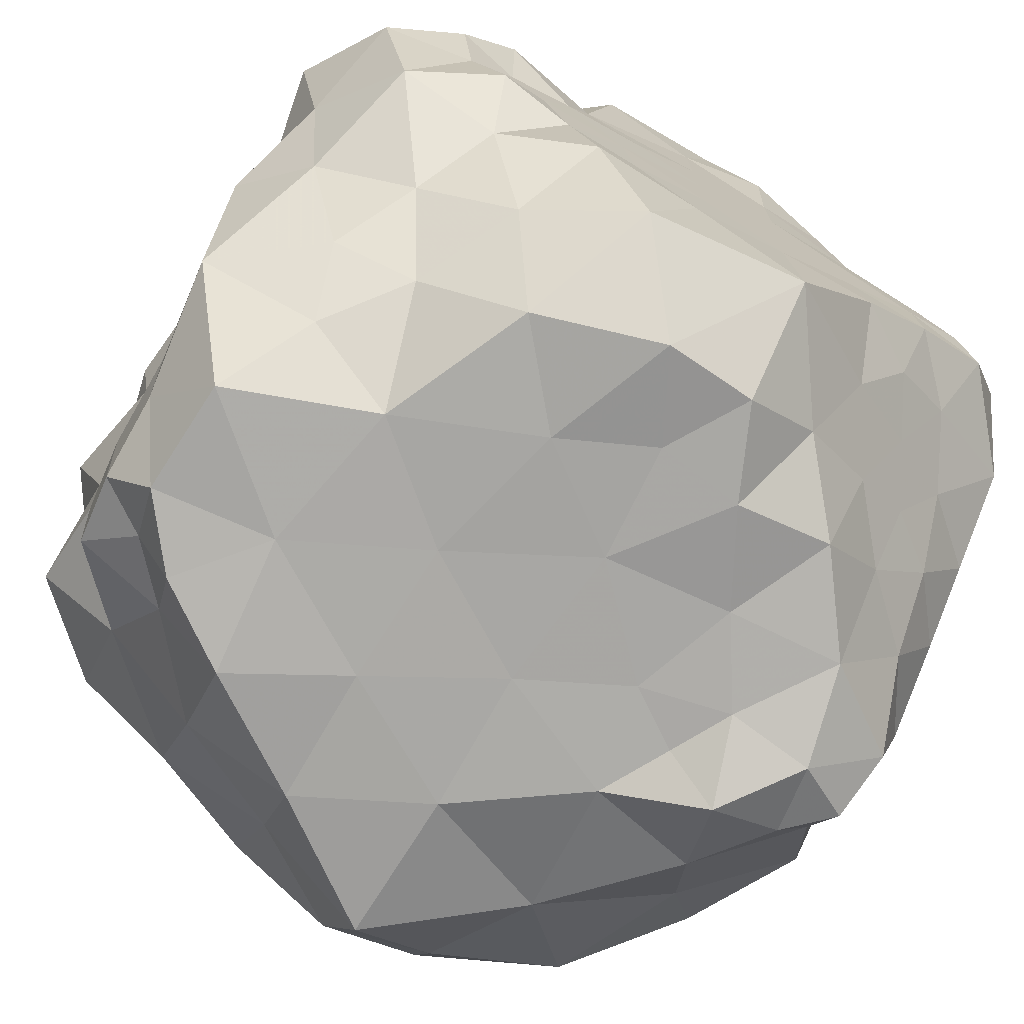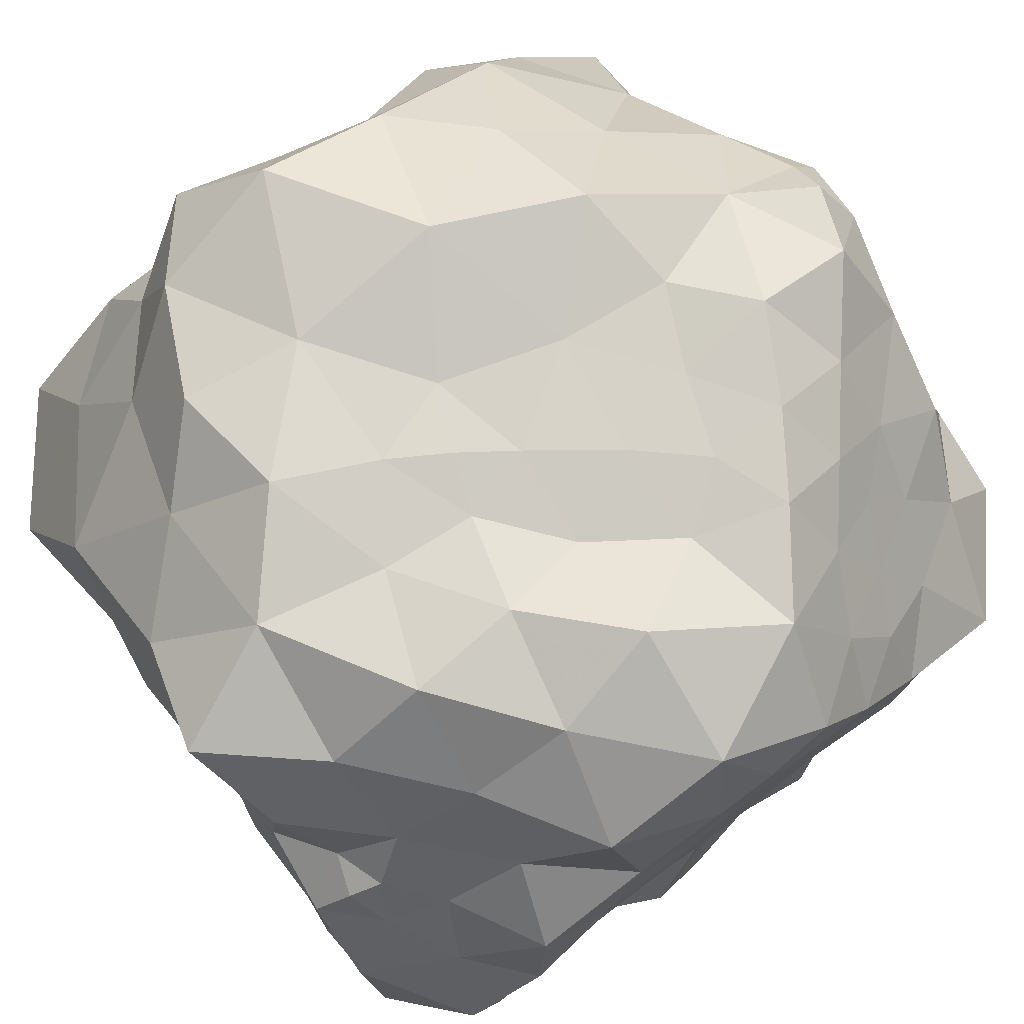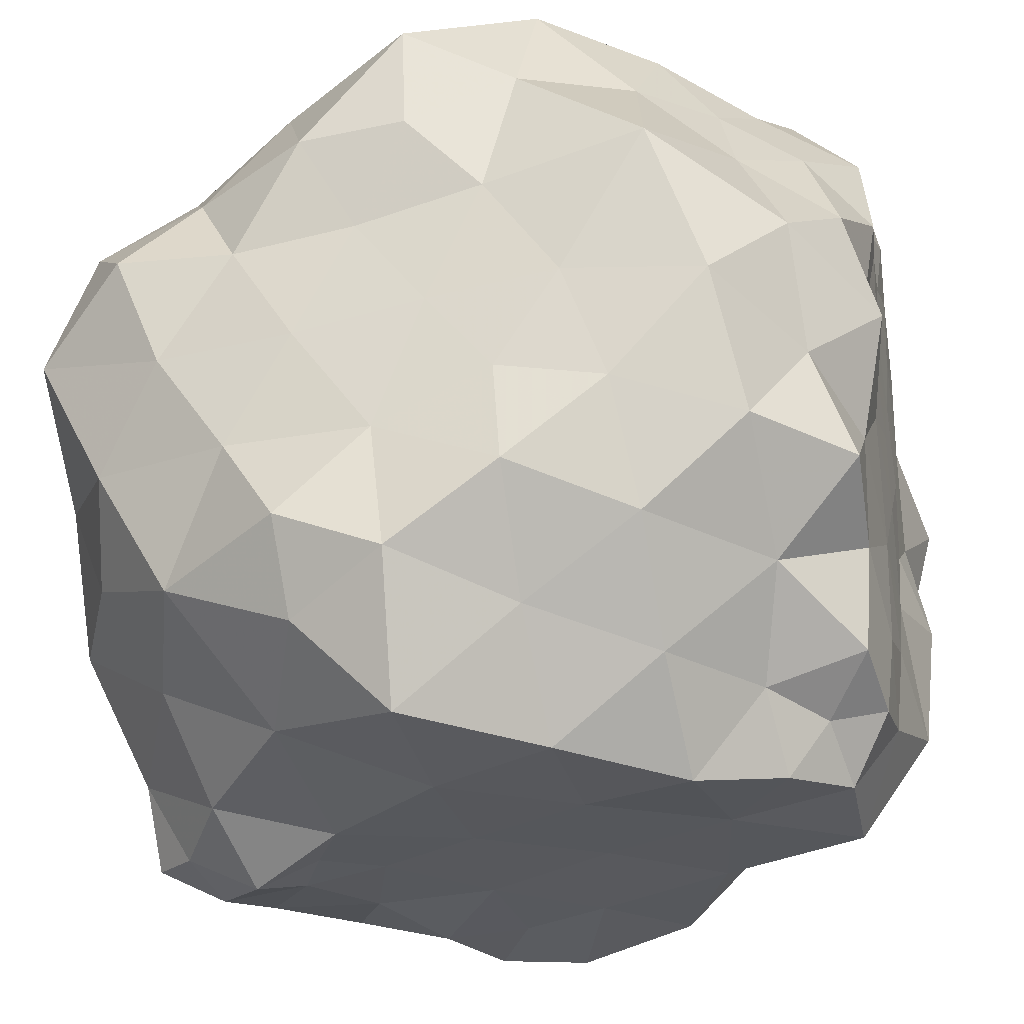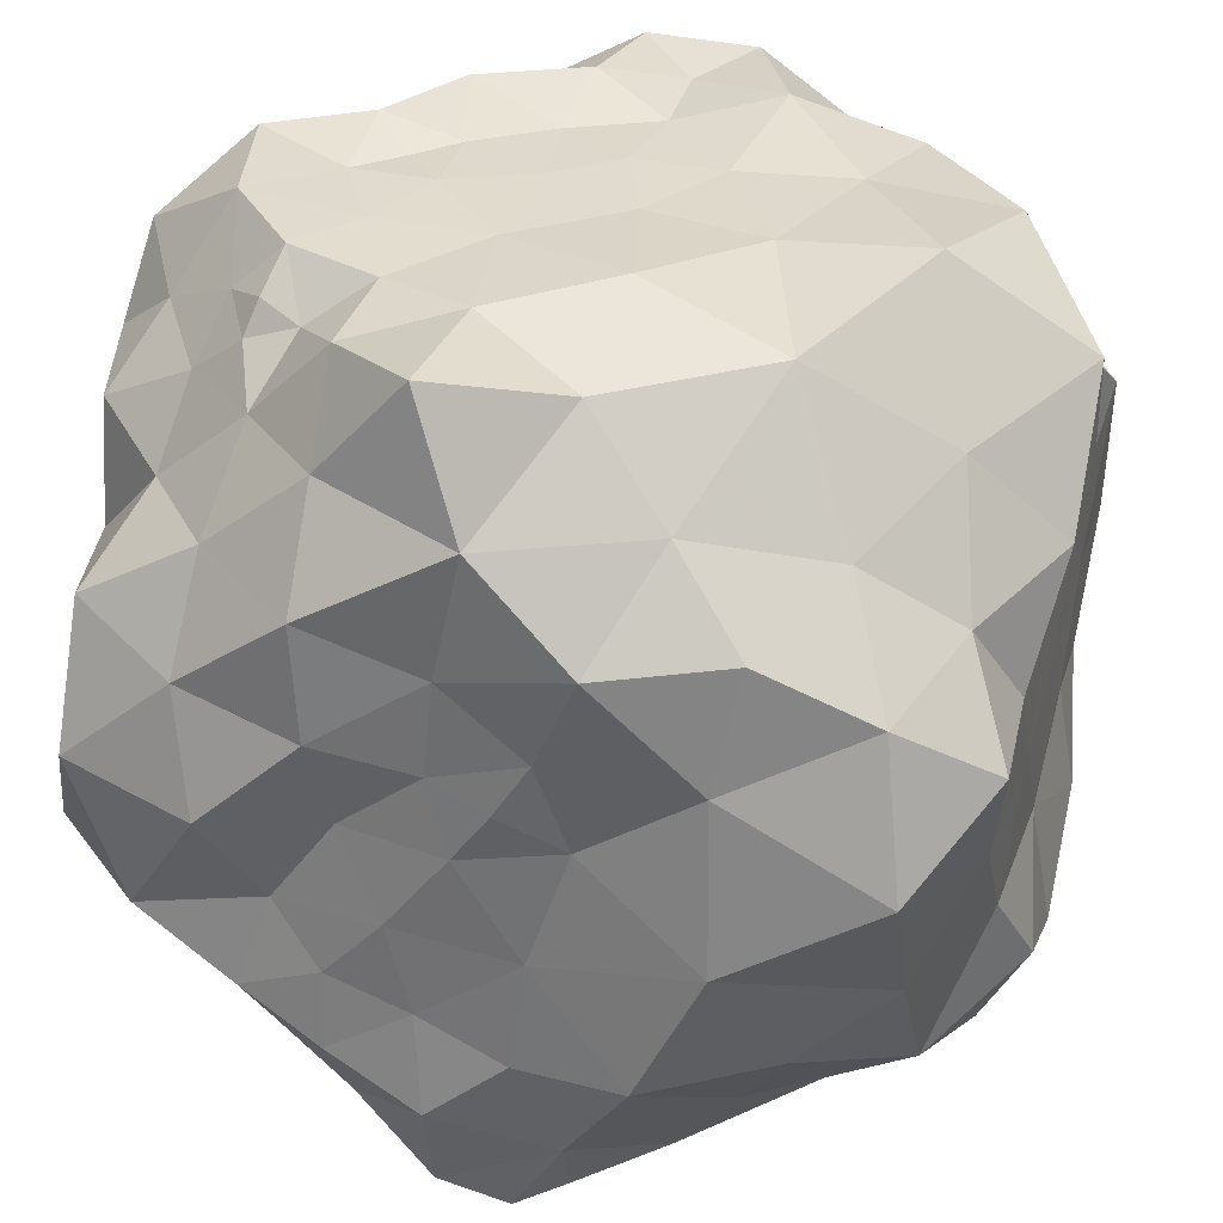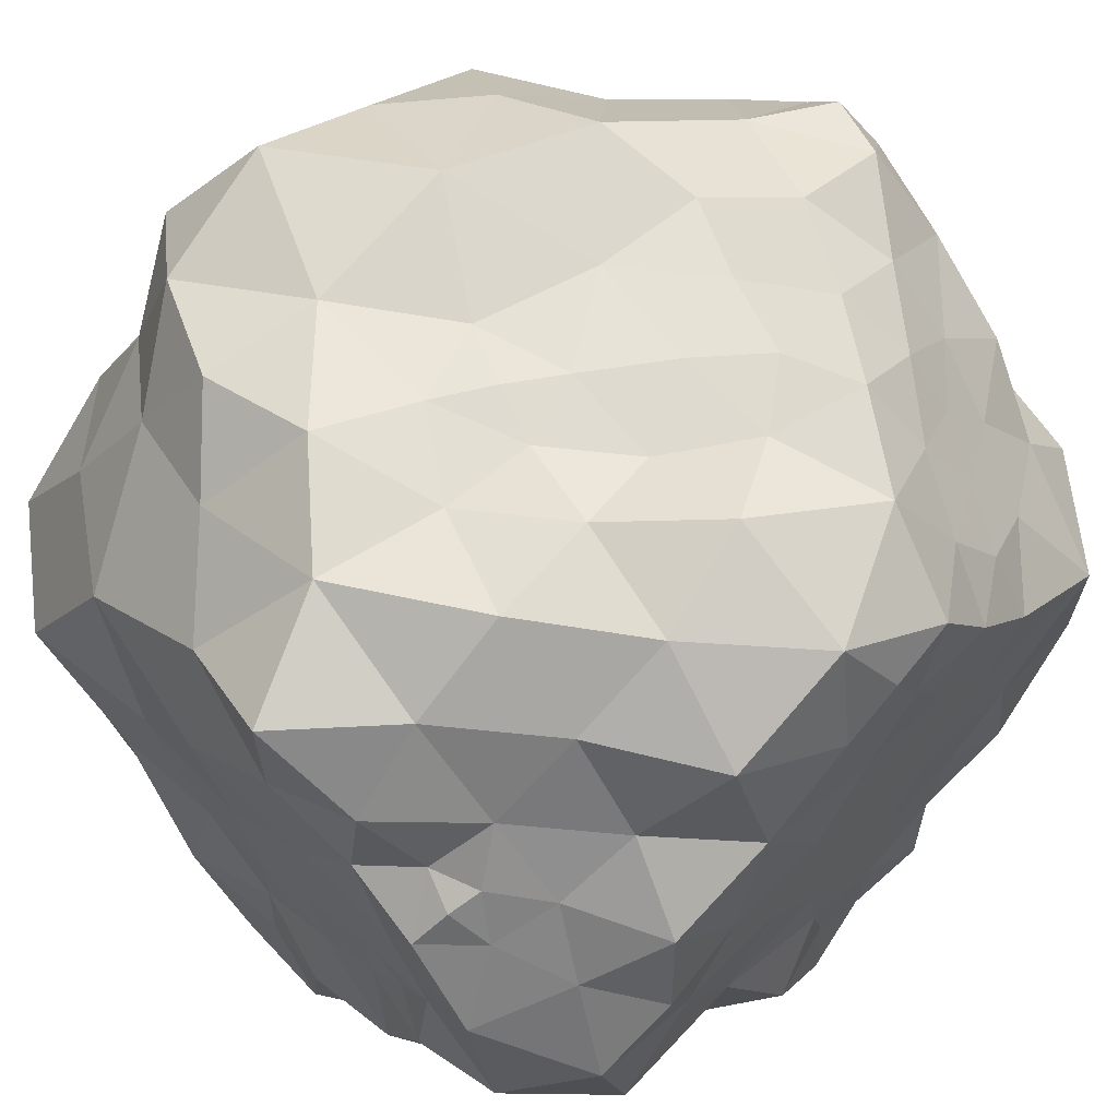
<metadata>
{"format":"obj","ext":"obj","renderer":"f3d","projection":"perspective","resolution":1024,"background":"white","views":[{"elev":-74.6,"azim":60.1,"up":"+Z"},{"elev":78.5,"azim":52.6,"up":"+Y"},{"elev":-28.3,"azim":-76.1,"up":"+Z"},{"elev":33.1,"azim":-164.2,"up":"+Z"},{"elev":63.3,"azim":44.3,"up":"+Y"}]}
</metadata>
<code>
v -2.157 -1.818 -0.4767
v -2.153 -1.043 -1.141
v -1.429 -0.2382 -2.516
v -2.499 -0.08223 -0.05099
v -2.498 0.4211 0.5759
v -2.505 0.0004661 1.488
v -2.43 -0.2377 2.458
v -2.646 0.5589 2.054
v -2.648 0.5852 2.866
v -2.638 0.6475 -1.443
v -2.122 0.7076 -2.444
v -2.495 1.412 0.4343
v -2.011 1.673 2.705
v -1.67 0.8464 3.596
v -2.298 1.402 -1.763
v -2.643 1.446 -1.104
v -2.434 2.454 0.3919
v -2.495 1.895 1.192
v -2.061 3.001 -0.3101
v -2.552 2.777 1.214
v -1.531 2.578 2.392
v -2.204 2.276 1.869
v -2.072 3.519 0.6902
v -1.902 3.214 1.724
v -0.7491 -2.378 -1.706
v -1.405 -1.855 -1.256
v -0.8384 -1.653 -1.956
v -0.821 -2.469 -0.04131
v -0.3795 -2.495 1.37
v -1.081 -2.433 1.747
v -0.3879 -2.617 2.096
v -0.8379 -2.148 2.492
v -1.17 -1.552 2.771
v -1.806 -1.022 2.659
v -1.199 -1.093 3.365
v -0.3854 -0.2381 -2.525
v -0.974 -0.1658 3.502
v -0.9443 0.7369 -2.516
v -0.6179 0.7943 3.49
v -1.412 1.782 -2.176
v 0.07314 2.387 -2.774
v -0.5151 2.556 -2.336
v -1.009 2.811 -1.592
v 0.03638 2.723 3.334
v -0.5675 3.02 2.672
v -0.4997 3.643 -0.9924
v -0.08872 3.441 0.6395
v -0.9263 3.479 1.233
v -0.1896 3.628 2.007
v 0.06714 -2.132 -2.402
v -0.3921 -2.037 -2.063
v -0.4296 -1.731 -2.486
v -0.07029 -2.495 -1.328
v 0.3187 -2.5 1.248
v -0.592 -1.775 3.145
v -0.1128 -2.513 2.874
v 0.1369 -1.972 3.526
v 0.6902 -0.1883 -2.492
v 0.4556 -0.733 3.481
v 0.5257 1.521 -2.502
v 0.2802 0.6139 3.494
v 0.2317 1.959 -2.523
v 0.05293 1.604 3.566
v 0.08535 2.947 -2.49
v 0.6336 2.845 -2.635
v 0.5362 3.486 2.663
v 0.9088 3.193 3.562
v 0.3859 3.288 -2.446
v 0.3138 3.502 -1.074
v 0.6633 3.498 0.478
v 0.1315 3.511 1.283
v 1.46 -2.585 -1.501
v 0.9403 -2.087 -2.452
v 0.611 -2.496 -1.124
v 0.7477 -2.501 0.1887
v 1.008 -2.501 1.271
v 0.8495 -2.509 2.303
v 0.6422 -2.449 3.185
v 0.9284 -1.894 3.577
v 1.355 -0.9815 -2.483
v 1.088 -0.4322 3.481
v 1.787 0.08321 -2.523
v 1.228 0.844 -2.504
v 0.69 2.2 -2.54
v 1.552 1.852 3.454
v 0.8776 3.38 -2.255
v 1.596 2.585 3.388
v 0.03306 3.303 -1.88
v 1.596 -1.695 -2.078
v 2.062 -1.839 -1.576
v 1.852 -2.653 -0.4019
v 1.386 -2.476 0.0716
v 1.843 -2.483 1.279
v 1.423 -2.513 2.514
v 1.831 -1.966 2.685
v 1.256 -2.197 3.03
v 1.568 -1.595 3.291
v 1.853 -0.8129 3.606
v 1.932 0.2304 3.476
v 1.88 1.174 3.487
v 2.066 2.182 -2.372
v 2.283 1.977 3.282
v 1.48 3.215 -1.77
v 1.966 2.707 -1.831
v 2.028 3.165 -1.325
v 2.359 2.101 3.048
v 2.199 2.484 2.762
v 1.987 2.079 3.17
v 1.532 3.568 -1.147
v 1.524 3.52 -0.564
v 1.415 3.422 0.5439
v 1.579 3.578 2.062
v 2.352 -2.215 -0.8775
v 2.599 -2.419 -0.008809
v 2.687 -2.64 0.898
v 3.242 -1.973 1.227
v 2.596 -2.167 1.638
v 3.223 -1.202 -0.9459
v 3.133 -1.468 1.855
v 2.253 -1.295 2.948
v 2.969 -0.9992 2.517
v 2.936 -0.8346 -1.747
v 2.766 0.4445 -2.625
v 2.674 -0.5776 3.229
v 2.946 0.2141 3.564
v 2.71 1.132 -2.573
v 2.723 1.163 3.576
v 2.476 2.294 -1.73
v 2.66 1.706 -2.135
v 3.038 1.966 -1.499
v 3.101 1.475 2.914
v 2.749 2.01 2.732
v 2.564 1.744 3.181
v 2.785 2.518 -1.197
v 2.528 3.043 -0.9274
v 3.06 2.79 -0.6636
v 2.876 2.387 2.165
v 2.401 3.468 1.422
v 2.331 3.038 2.155
v 2.775 3.528 -0.2672
v 2.226 3.72 0.591
v 3.244 -1.976 -0.51
v 3.36 -2.245 0.4225
v 3.503 -0.932 0.1665
v 3.491 -1.202 0.6545
v 3.638 -1.265 1.235
v 3.42 -0.06944 -2.083
v 3.496 -0.1536 -0.6031
v 3.5 -0.2301 0.1392
v 3.502 -0.06493 0.9009
v 3.445 -0.4598 1.705
v 3.515 -0.2232 2.849
v 3.514 1.145 -1.901
v 3.501 1.1 -0.7431
v 3.5 1.139 0.1354
v 3.499 1.203 0.9836
v 3.499 1.216 1.819
v 3.491 0.7673 3.09
v 3.208 2.305 -0.9933
v 3.503 2.383 0.1638
v 3.47 2.582 0.8327
v 3.436 1.855 2.363
v 3.453 2.989 -0.09121
v 3.217 3.412 0.6896
v -2.499 -1.626 0.5276
v -2.564 -1.211 1.735
v -2.632 -0.168 -0.8736
v -2.477 -0.8971 -0.2321
v -2.504 -0.5659 0.6739
v -2.491 0.7975 -0.4179
v -2.491 0.9617 1.292
v -2.443 1.905 -0.4013
v -2.087 2.417 -1.315
v -1.521 -2.486 -0.5653
v -1.046 -2.682 0.8535
v -1.529 -1.062 -1.925
v -1.531 -1.724 2.091
v -0.8308 -1.109 -2.606
v -1.98 -0.2934 3.358
v -1.034 2.03 3.372
v -0.983 3.648 0.02723
v -1.101 3.358 2.11
v -0.1601 -2.437 -1.931
v -0.7559 -2.437 -0.903
v -0.05801 -2.496 0.5654
v 0.08427 -2.487 1.748
v 0.2655 -2.549 2.243
v -0.2799 -1.06 3.616
v -0.1073 -0.1076 3.476
v 0.132 0.724 -2.498
v -0.2843 1.67 -2.536
v 0.2067 3.472 -0.2549
v 0.3911 3.509 0.8633
v 0.4742 -2.443 -1.811
v 0.102 -2.495 -0.4529
v 0.6598 -2.5 0.7898
v 0.6379 -2.501 1.781
v 0.5217 -2.501 2.673
v 0.2016 -1.21 -2.508
v 0.4649 -1.367 3.505
v 0.5409 -0.07187 3.501
v 1.02 0.3027 3.498
v 1.024 1.191 3.49
v 0.8615 2.196 3.522
v 0.7483 3.451 1.725
v 1.03 -2.484 -0.5381
v 1.269 -2.502 0.673
v 1.3 -2.506 1.88
v 0.9587 -2.555 2.773
v 1.066 -1.146 3.619
v 1.627 -0.0449 3.489
v 2.106 0.7813 -2.523
v 1.619 0.5646 3.501
v 1.321 1.805 -2.499
v 1.369 2.689 -2.443
v 0.8669 3.606 -1.518
v 0.9292 3.513 -0.7748
v 1.107 3.512 -0.1065
v 0.82 3.449 1.025
v 1.566 3.116 2.803
v 1.94 -2.484 0.4181
v 2.04 -2.477 2.141
v 2.476 -1.734 2.302
v 2.461 -0.4865 -2.489
v 2.228 -0.08996 3.621
v 2.224 0.5415 3.492
v 2.029 1.429 -2.584
v 2.189 1.731 3.538
v 2.355 2.744 -1.401
v 2.095 3.546 -0.7658
v 1.865 3.448 -0.09078
v 1.524 3.607 1.228
v 3.569 -1.308 -0.3473
v 3.485 -1.559 0.1993
v 3.587 -1.685 0.7581
v 3.544 -0.5208 -1.224
v 3.498 -0.7262 -0.4714
v 3.503 -0.6928 0.8002
v 3.504 0.3239 -1.139
v 3.5 0.4461 -0.2773
v 3.5 0.4972 0.5424
v 3.5 0.4833 1.362
v 3.497 0.4982 2.221
v 3.533 1.812 -1.017
v 3.5 1.772 -0.235
v 3.498 1.85 0.5618
v 3.436 2.025 1.492
v 3.571 1.191 2.514
v 3.516 2.38 -0.5105
v 3.482 2.856 0.4051
v 3.203 2.989 1.624
v -1.841 -2.118 1.245
v -2.033 -0.1686 -1.689
v -1.638 -2.184 0.2572
v -2.653 1.365 2.002
v 2.644 -1.51 -1.291
v 2.172 -1.22 -1.938
v -1.386 3.199 -0.8893
f 42 41 191
f 236 118 122
f 187 56 31
f 229 134 128
f 218 110 217
f 194 183 50
f 12 170 5
f 166 169 165
f 177 32 33
f 1 26 174
f 255 13 22
f 16 170 172
f 210 81 59
f 51 183 25
f 86 65 68
f 2 26 1
f 94 95 96
f 171 255 18
f 110 231 230
f 19 172 17
f 107 106 132
f 179 35 37
f 13 255 9
f 206 74 72
f 12 18 17
f 40 11 15
f 64 41 42
f 48 47 181
f 18 20 17
f 22 13 21
f 154 153 244
f 3 178 176
f 34 179 7
f 175 185 29
f 20 24 23
f 59 188 200
f 252 165 254
f 199 58 80
f 174 184 28
f 140 135 230
f 57 200 188
f 173 172 19
f 77 197 208
f 50 199 73
f 39 14 37
f 170 167 4
f 18 255 22
f 93 222 208
f 214 84 215
f 9 7 179
f 88 42 43
f 214 215 101
f 171 12 5
f 34 7 166
f 167 170 10
f 66 112 205
f 220 107 139
f 253 167 10
f 127 100 226
f 127 131 133
f 66 45 44
f 1 165 168
f 45 21 180
f 84 41 65
f 199 178 36
f 17 20 23
f 20 18 22
f 86 68 88
f 73 80 89
f 118 233 142
f 50 183 51
f 56 187 198
f 27 26 176
f 30 32 177
f 187 197 77
f 52 50 51
f 245 246 155
f 190 58 36
f 226 225 125
f 151 121 119
f 185 54 29
f 185 28 195
f 199 50 52
f 31 56 32
f 67 66 44
f 203 63 61
f 194 73 72
f 5 170 4
f 74 195 53
f 78 56 198
f 167 253 2
f 169 168 165
f 60 214 83
f 179 34 35
f 10 170 16
f 205 232 219
f 121 124 120
f 216 103 86
f 231 140 230
f 43 173 258
f 85 87 204
f 27 52 51
f 47 193 70
f 48 182 49
f 8 171 6
f 88 46 69
f 137 107 132
f 193 47 71
f 45 182 21
f 111 231 218
f 178 3 36
f 111 218 70
f 234 233 144
f 190 60 83
f 39 63 180
f 27 176 178
f 195 74 206
f 177 34 166
f 197 54 76
f 209 198 77
f 115 116 117
f 182 45 49
f 31 29 186
f 82 123 224
f 207 76 196
f 202 61 201
f 151 238 150
f 253 11 3
f 168 169 4
f 97 98 210
f 56 57 55
f 40 173 43
f 64 65 41
f 63 204 44
f 47 192 181
f 109 230 105
f 147 153 239
f 71 47 48
f 32 30 31
f 227 214 101
f 149 148 240
f 209 78 198
f 169 166 6
f 86 103 215
f 49 45 66
f 40 15 173
f 250 160 163
f 21 182 24
f 60 191 62
f 203 100 85
f 140 231 141
f 213 99 226
f 172 170 12
f 128 101 104
f 58 83 82
f 174 28 254
f 91 206 72
f 73 194 50
f 94 77 208
f 1 174 254
f 187 186 197
f 233 237 144
f 201 189 59
f 100 213 226
f 57 56 78
f 2 1 168
f 83 227 212
f 55 57 188
f 209 94 96
f 116 115 143
f 207 221 93
f 255 171 8
f 60 84 214
f 249 163 160
f 81 98 211
f 249 244 159
f 41 84 62
f 93 115 117
f 6 171 5
f 15 11 10
f 69 46 192
f 251 137 247
f 156 155 246
f 164 250 163
f 153 147 123
f 216 86 88
f 159 134 136
f 244 130 159
f 109 217 110
f 134 229 135
f 215 84 65
f 104 103 105
f 218 217 192
f 217 69 192
f 124 121 152
f 112 232 205
f 145 238 146
f 234 142 233
f 53 183 194
f 75 185 195
f 175 252 254
f 184 25 53
f 111 232 141
f 125 124 152
f 225 211 98
f 166 165 252
f 207 196 75
f 109 216 217
f 124 98 120
f 222 95 94
f 246 160 161
f 54 197 186
f 124 225 98
f 242 151 150
f 30 177 252
f 79 210 200
f 128 129 101
f 92 207 75
f 226 99 225
f 121 151 152
f 105 230 135
f 42 88 64
f 203 85 204
f 202 81 211
f 190 38 191
f 154 239 153
f 118 142 256
f 103 109 105
f 243 248 158
f 242 241 156
f 127 158 131
f 24 48 23
f 135 140 136
f 108 85 228
f 160 250 161
f 46 43 258
f 86 215 65
f 229 105 135
f 131 162 132
f 71 205 219
f 102 133 106
f 140 164 163
f 212 227 126
f 48 24 182
f 162 131 248
f 133 132 106
f 49 66 205
f 228 127 133
f 52 27 178
f 78 96 79
f 234 143 142
f 87 108 107
f 29 54 186
f 161 250 164
f 241 240 155
f 61 63 39
f 213 202 211
f 142 113 256
f 183 53 25
f 129 126 227
f 233 118 237
f 241 242 150
f 184 174 26
f 143 115 114
f 154 245 155
f 98 81 210
f 151 242 243
f 151 119 146
f 220 67 87
f 160 246 245
f 125 152 158
f 120 97 95
f 72 90 113
f 80 58 82
f 149 237 148
f 116 119 117
f 257 224 122
f 141 138 164
f 161 247 246
f 242 157 243
f 87 67 204
f 157 242 156
f 247 137 162
f 239 154 240
f 129 153 126
f 236 147 239
f 245 154 244
f 231 111 141
f 237 118 236
f 247 157 156
f 97 210 79
f 195 184 53
f 112 139 138
f 251 164 138
f 245 249 160
f 164 251 161
f 203 202 213
f 257 90 89
f 157 248 243
f 46 258 181
f 215 103 104
f 128 134 130
f 127 226 125
f 139 251 138
f 218 231 110
f 139 107 137
f 70 193 219
f 35 34 33
f 7 9 8
f 4 167 168
f 221 207 92
f 61 189 201
f 36 38 190
f 168 167 2
f 13 14 180
f 3 11 38
f 34 177 33
f 28 184 195
f 9 255 8
f 173 15 16
f 21 24 22
f 35 188 37
f 7 6 166
f 65 64 68
f 11 253 10
f 76 54 196
f 181 258 19
f 43 46 88
f 165 1 254
f 202 203 61
f 36 58 199
f 189 188 59
f 16 172 173
f 189 39 37
f 32 56 55
f 81 202 201
f 5 4 169
f 178 199 52
f 12 171 18
f 137 251 139
f 17 172 12
f 6 5 169
f 117 119 223
f 256 90 257
f 73 199 80
f 196 54 185
f 252 175 30
f 185 175 28
f 21 13 180
f 100 127 228
f 42 191 40
f 184 26 25
f 131 158 248
f 89 90 72
f 95 97 96
f 138 141 232
f 27 51 25
f 38 36 3
f 41 62 191
f 254 28 175
f 61 39 189
f 55 35 33
f 68 64 88
f 191 38 40
f 215 104 101
f 258 173 19
f 141 164 140
f 232 111 219
f 112 220 139
f 253 3 176
f 198 187 77
f 150 238 149
f 222 93 117
f 116 235 146
f 196 185 75
f 30 175 29
f 186 187 31
f 166 252 177
f 10 16 15
f 206 92 75
f 98 97 120
f 220 112 66
f 129 128 130
f 90 256 113
f 201 59 81
f 14 39 180
f 72 74 194
f 180 63 44
f 103 216 109
f 82 83 212
f 9 179 14
f 29 31 30
f 62 84 60
f 88 69 216
f 108 102 106
f 240 154 155
f 163 249 136
f 130 134 159
f 191 60 190
f 104 229 128
f 45 180 44
f 85 100 228
f 66 67 220
f 204 63 203
f 142 143 114
f 113 142 114
f 80 257 89
f 119 116 146
f 96 97 79
f 119 121 223
f 247 161 251
f 223 120 95
f 123 147 224
f 237 149 144
f 228 102 108
f 210 59 200
f 147 122 224
f 234 144 145
f 133 102 228
f 70 218 192
f 188 189 37
f 248 157 162
f 135 136 134
f 79 57 78
f 23 181 19
f 22 24 20
f 162 157 247
f 110 230 109
f 87 85 108
f 107 220 87
f 55 188 35
f 70 219 111
f 136 140 163
f 44 204 67
f 225 124 125
f 149 241 150
f 238 151 146
f 159 136 249
f 92 206 91
f 91 114 221
f 115 93 221
f 93 76 207
f 117 223 222
f 224 257 80
f 156 246 247
f 208 197 76
f 38 11 40
f 120 223 121
f 200 57 79
f 83 58 190
f 89 72 73
f 213 100 203
f 95 222 223
f 240 241 149
f 162 137 132
f 217 216 69
f 106 107 108
f 192 47 70
f 219 193 71
f 132 133 131
f 9 14 13
f 211 225 99
f 144 149 238
f 144 238 145
f 37 14 179
f 114 115 221
f 153 130 244
f 212 126 123
f 211 99 213
f 222 94 208
f 153 129 130
f 208 76 93
f 96 78 209
f 143 234 235
f 75 195 206
f 235 116 143
f 205 71 49
f 126 153 123
f 227 83 214
f 155 156 241
f 243 152 151
f 152 243 158
f 123 82 212
f 148 237 236
f 105 229 104
f 77 94 209
f 158 127 125
f 118 256 122
f 235 234 145
f 145 146 235
f 91 72 113
f 138 232 112
f 239 240 148
f 101 129 227
f 25 26 27
f 244 249 245
f 221 92 91
f 40 43 42
f 2 253 176
f 176 26 2
f 53 194 74
f 256 257 122
f 33 32 55
f 48 49 71
f 8 6 7
f 192 46 181
f 236 239 148
f 224 80 82
f 113 114 91
f 122 147 236
f 19 17 23
f 181 23 48

</code>
